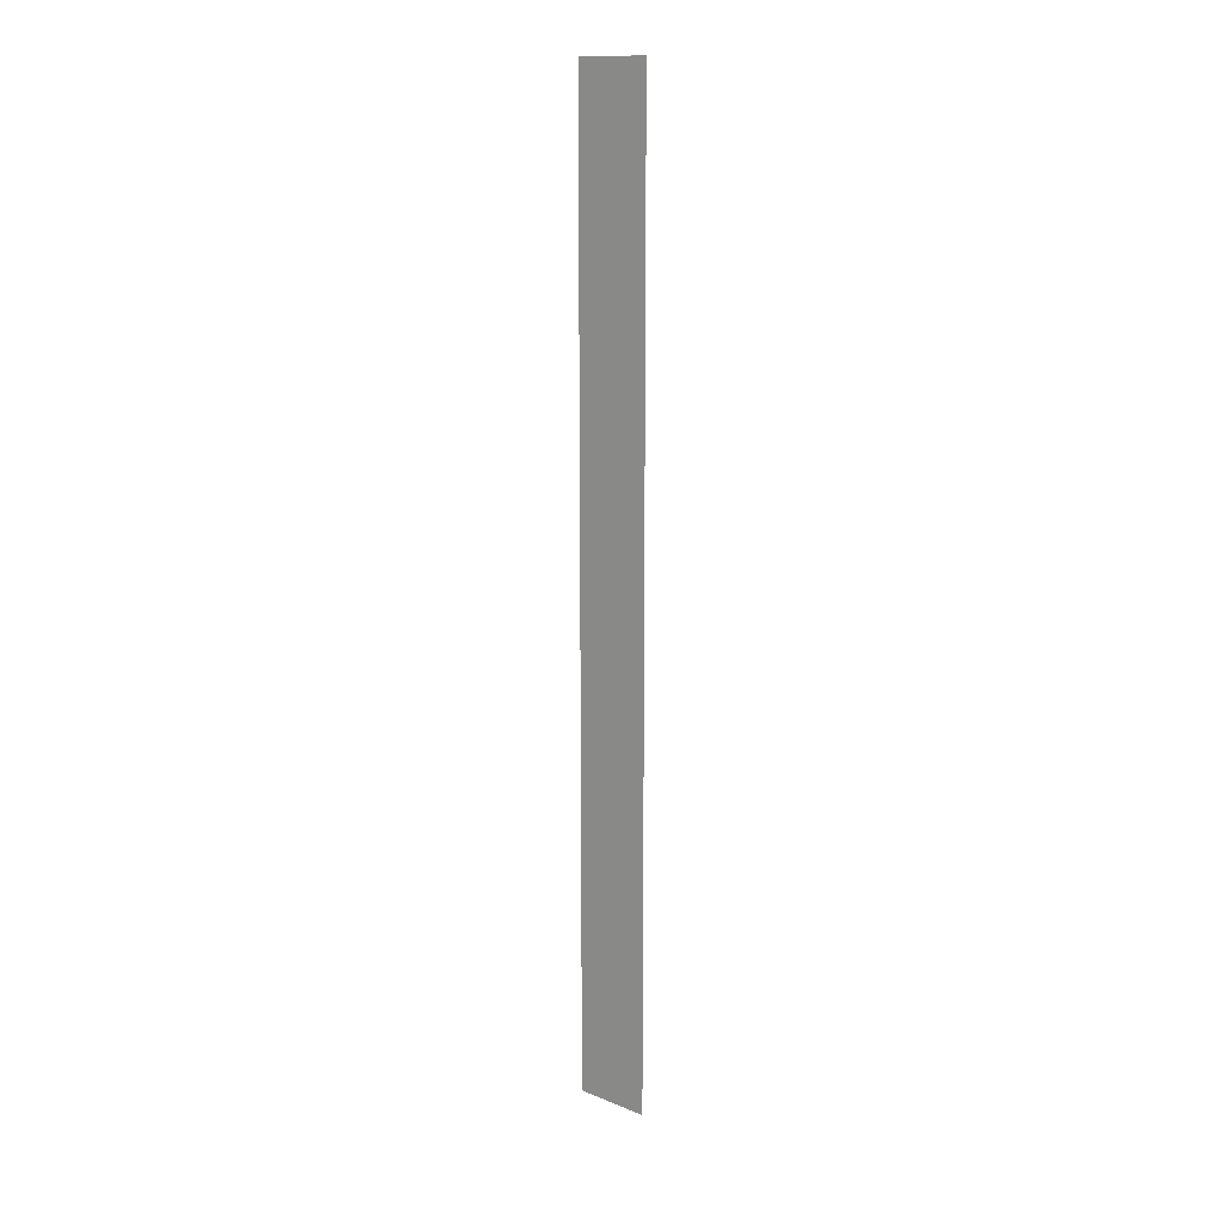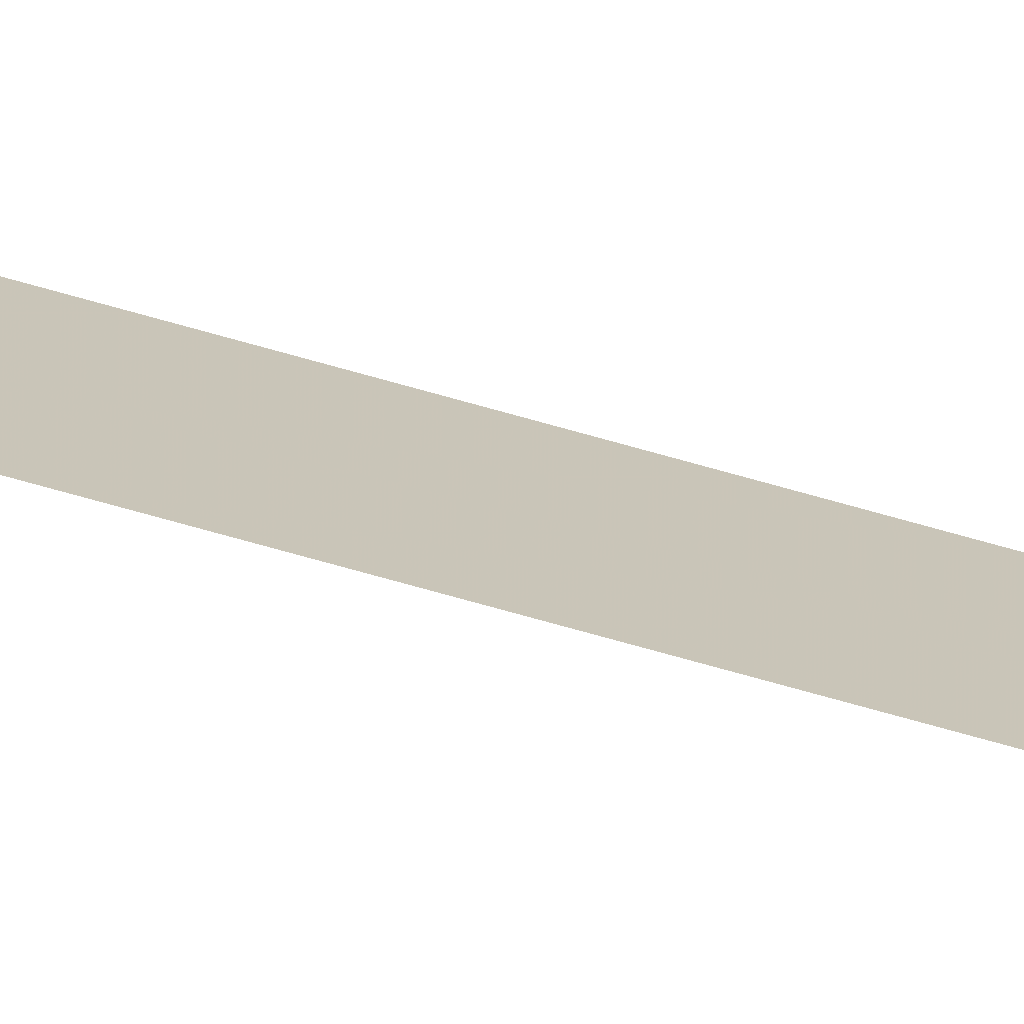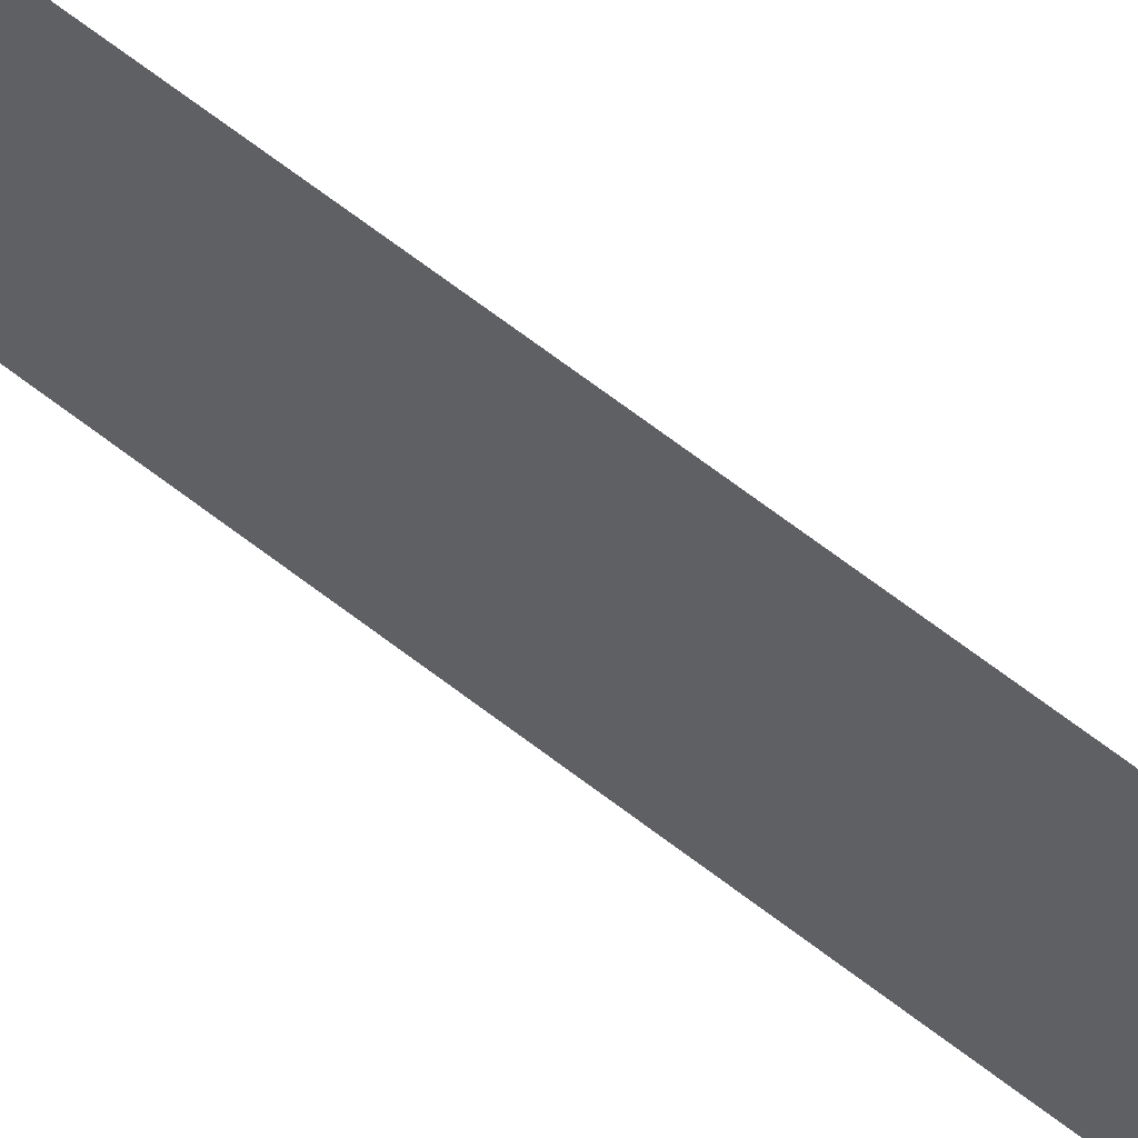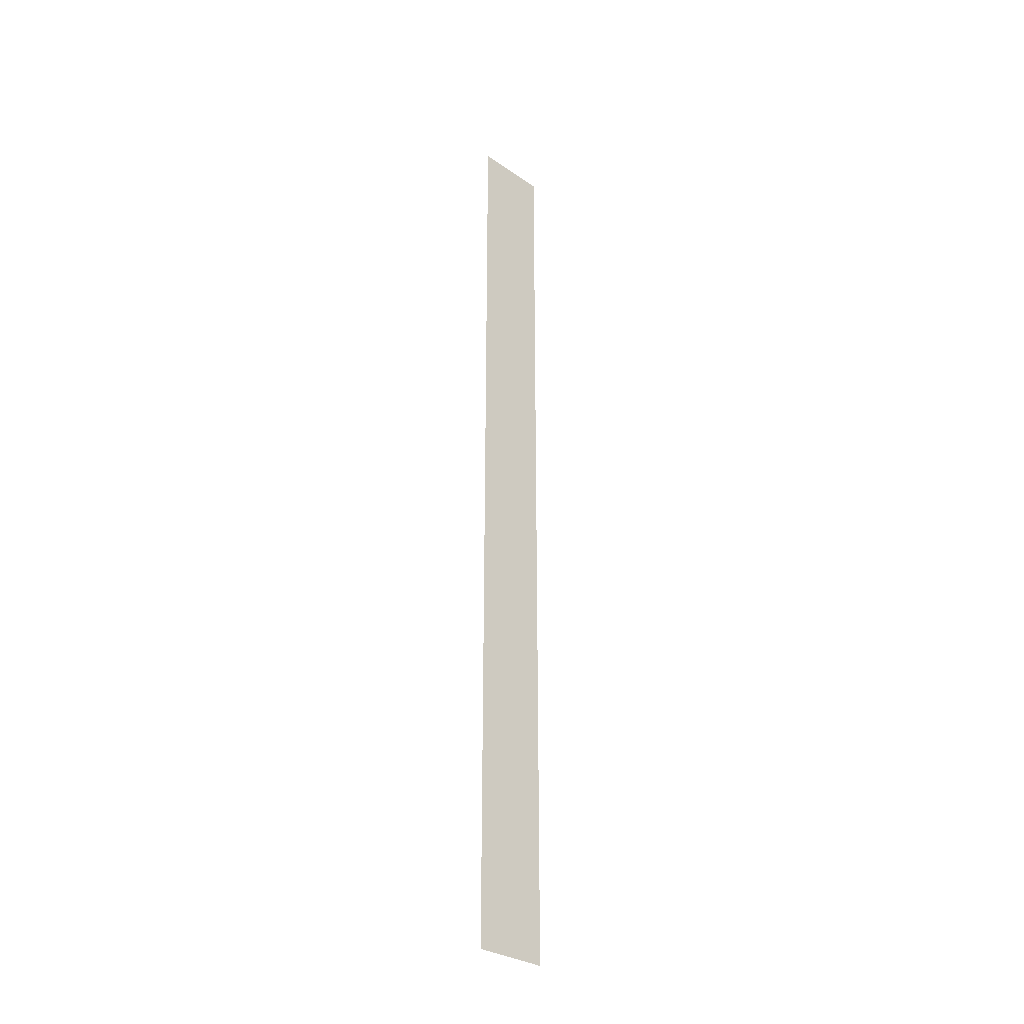
<metadata>
{"format":"obj","ext":"obj","renderer":"f3d","projection":"perspective","resolution":1024,"background":"white","views":[{"elev":13.9,"azim":130.7,"up":"+Z"},{"elev":-73.2,"azim":-105.7,"up":"+Y"},{"elev":57.7,"azim":-49.9,"up":"+Y"},{"elev":-30.8,"azim":45.3,"up":"+Z"}]}
</metadata>
<code>
o 17563
v 2175 1875 10.52
v 2175 1875 10.52
v 2175 1875 10.64
v 2175 1875 10.52
v 2175 1875 10.64
v 2175 1875 10.52
v 2175 1875 10.52
v 2175 1875 10.64
v 2175 1875 10.52
v 2175 1875 10.64
f 1 2 3
f 3 4 5
f 6 7 8
f 8 9 10

</code>
